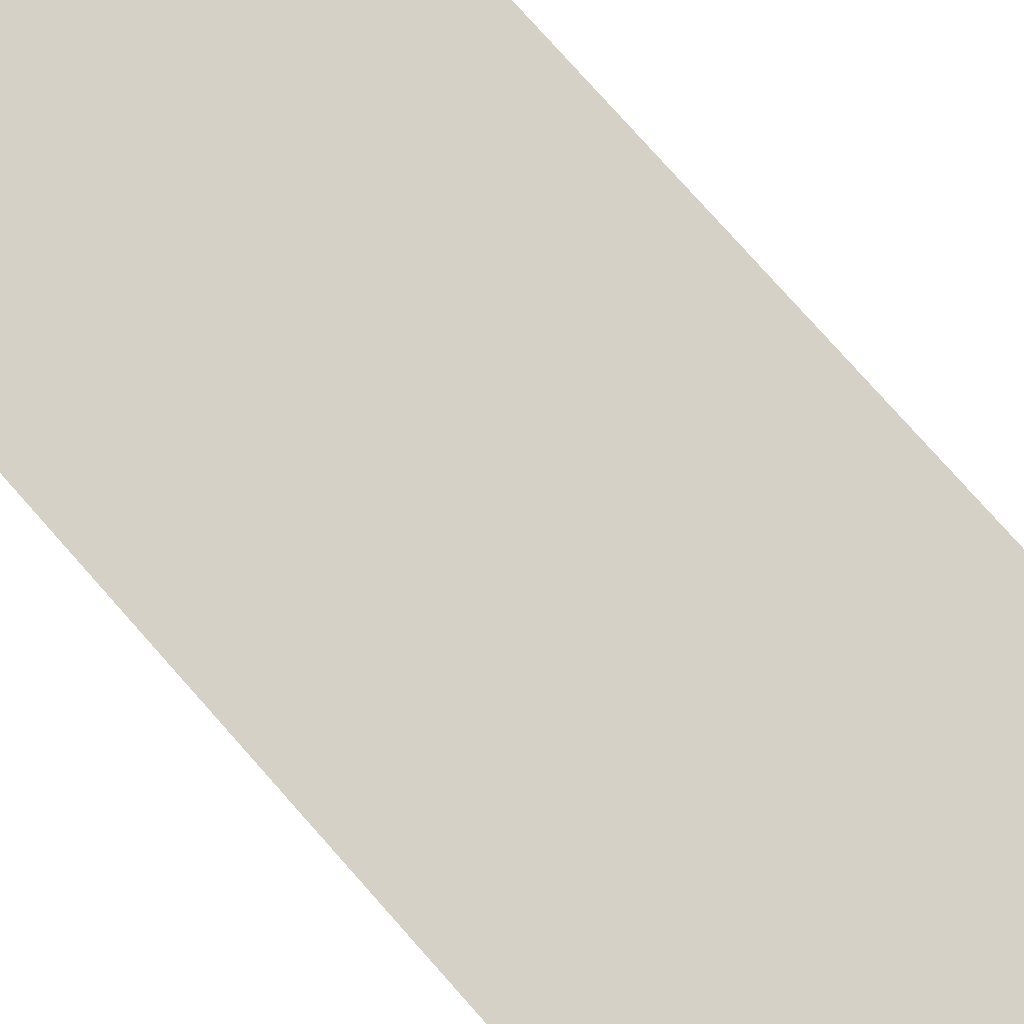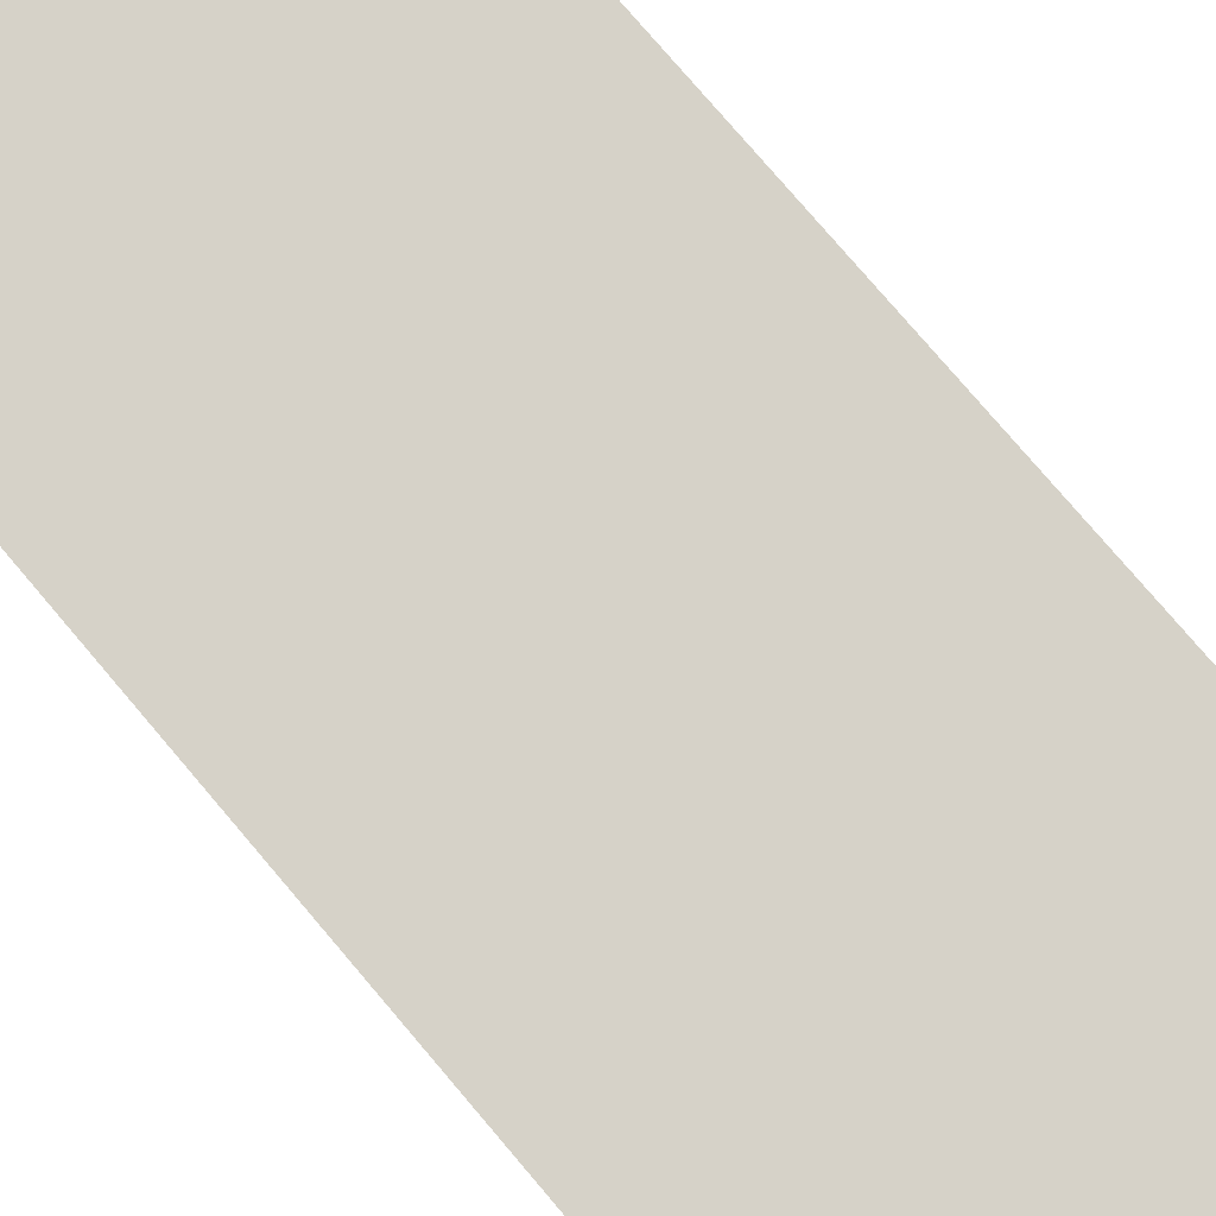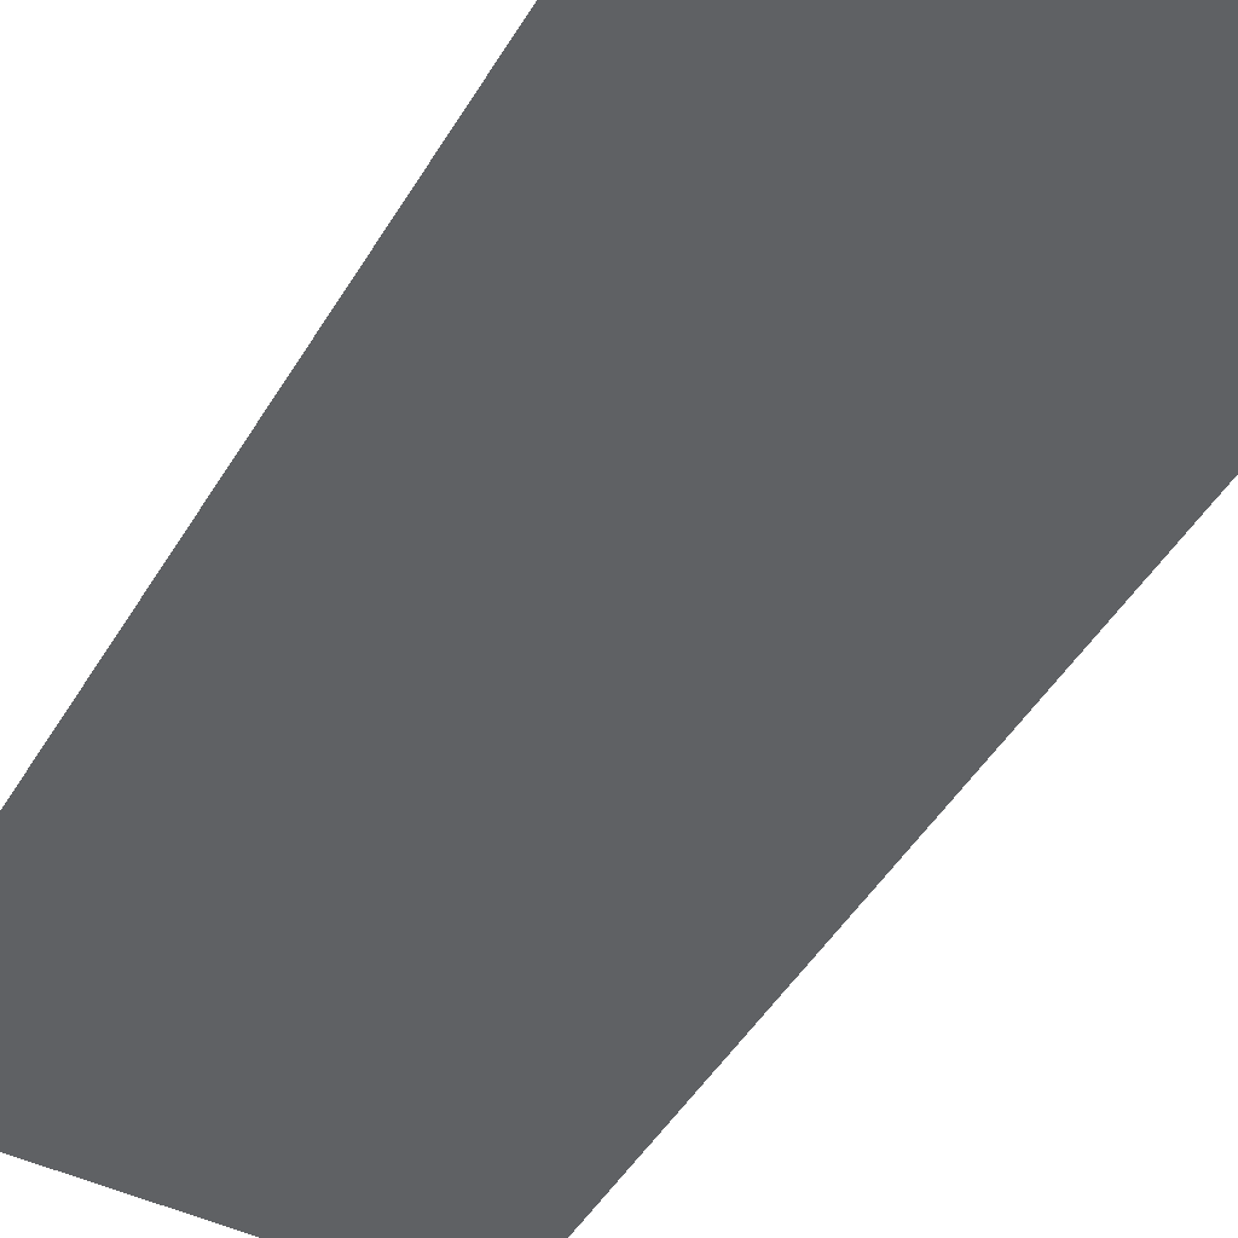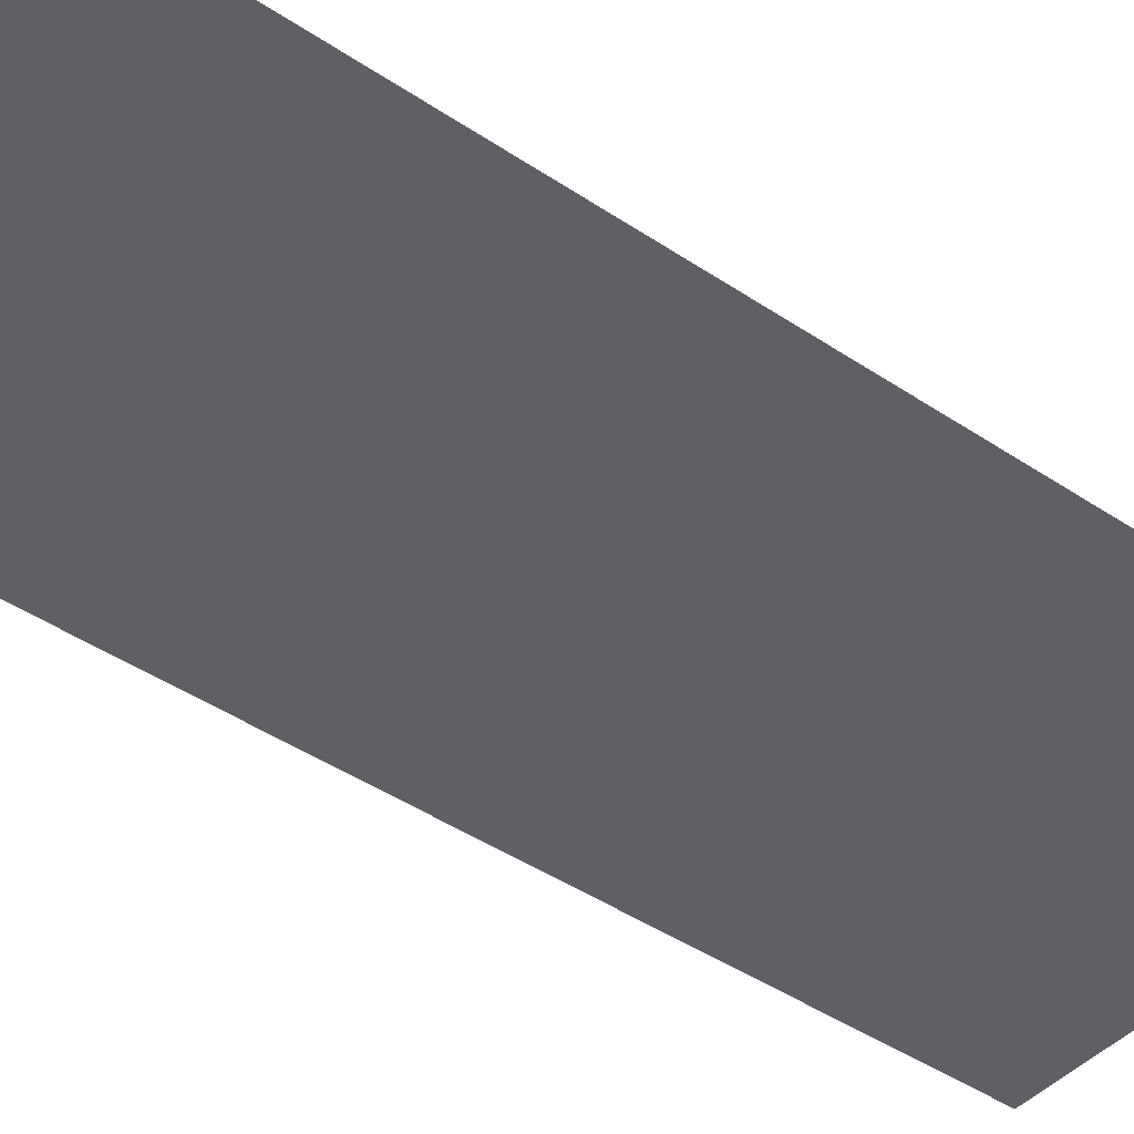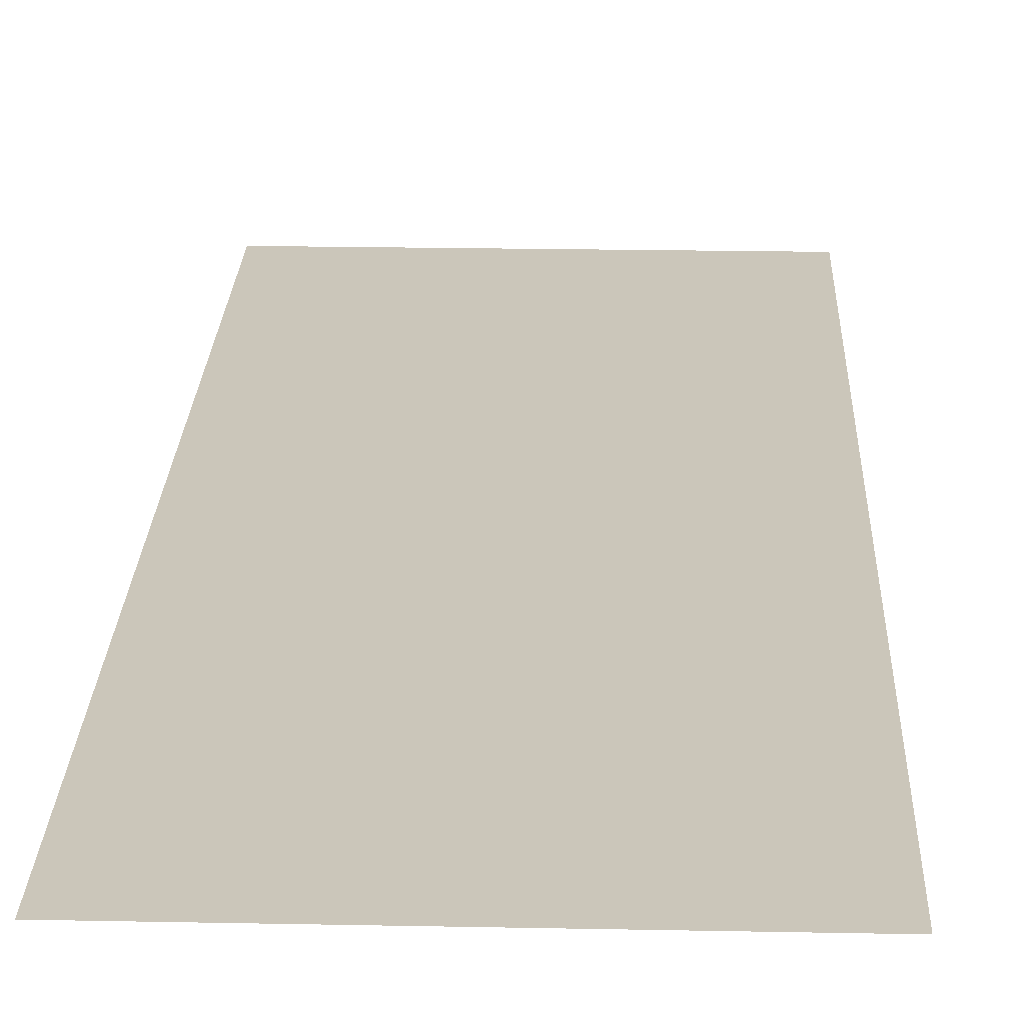
<metadata>
{"format":"obj","ext":"obj","renderer":"f3d","projection":"perspective","resolution":1024,"background":"white","views":[{"elev":79.0,"azim":-41.7,"up":"+Z"},{"elev":78.1,"azim":139.6,"up":"+Z"},{"elev":-45.6,"azim":-28.8,"up":"+Z"},{"elev":-43.0,"azim":51.2,"up":"+Z"},{"elev":21.2,"azim":-178.0,"up":"+Z"}]}
</metadata>
<code>
o ColobotMesh_1_ColobotMesh_
v 0.8 1 0
v 0 -1 -0
v 0 1 0
v 0.8 -1 -0
f 1 2 3
f 2 1 4

</code>
